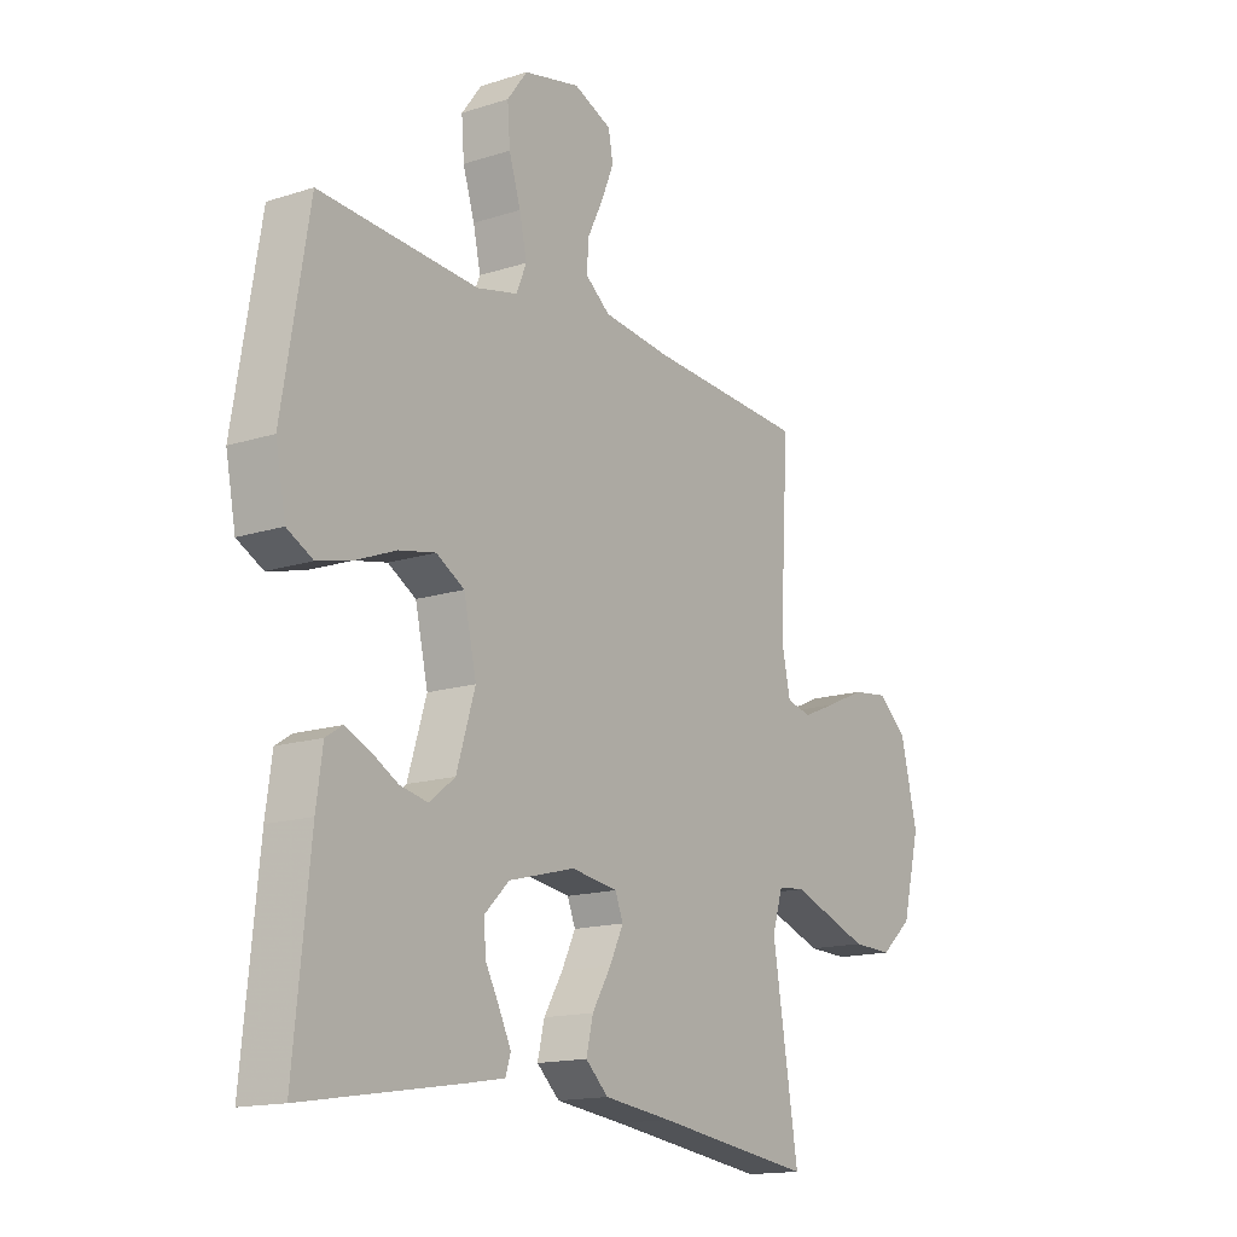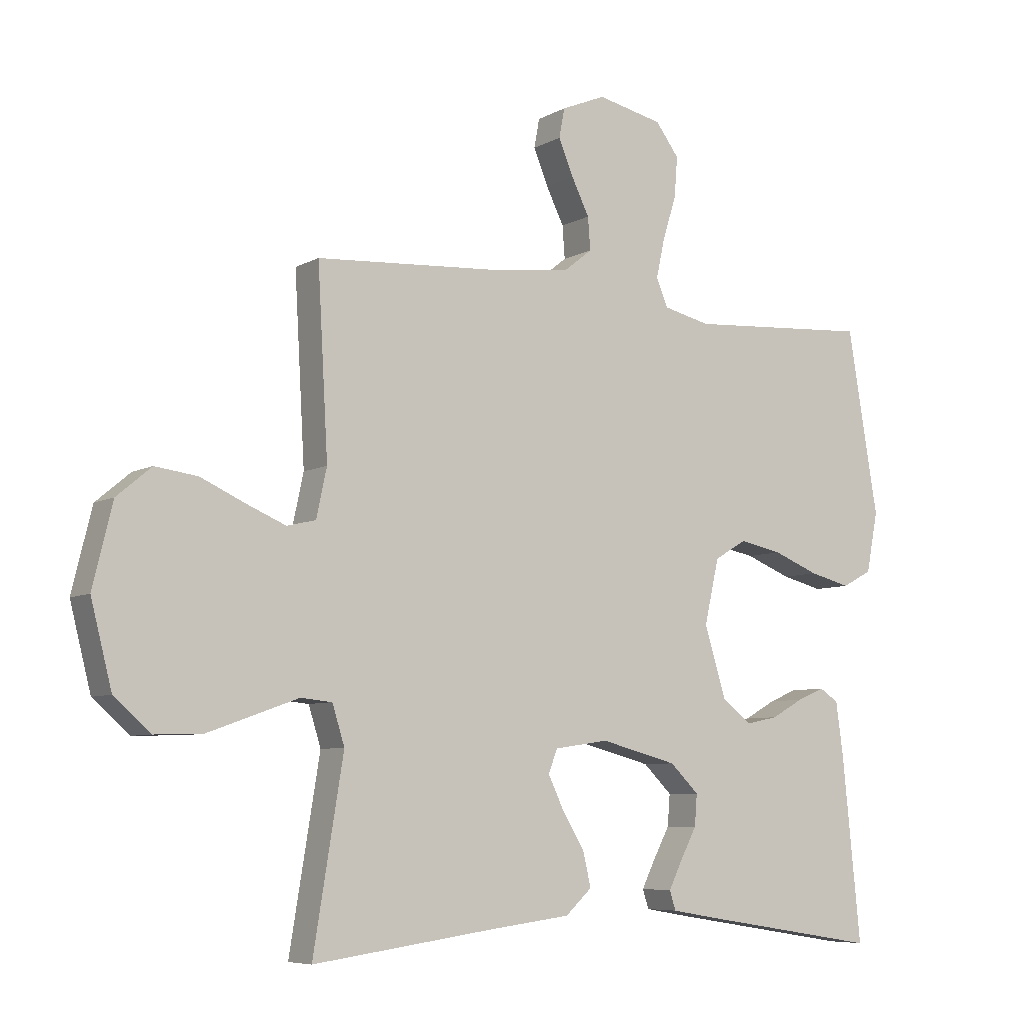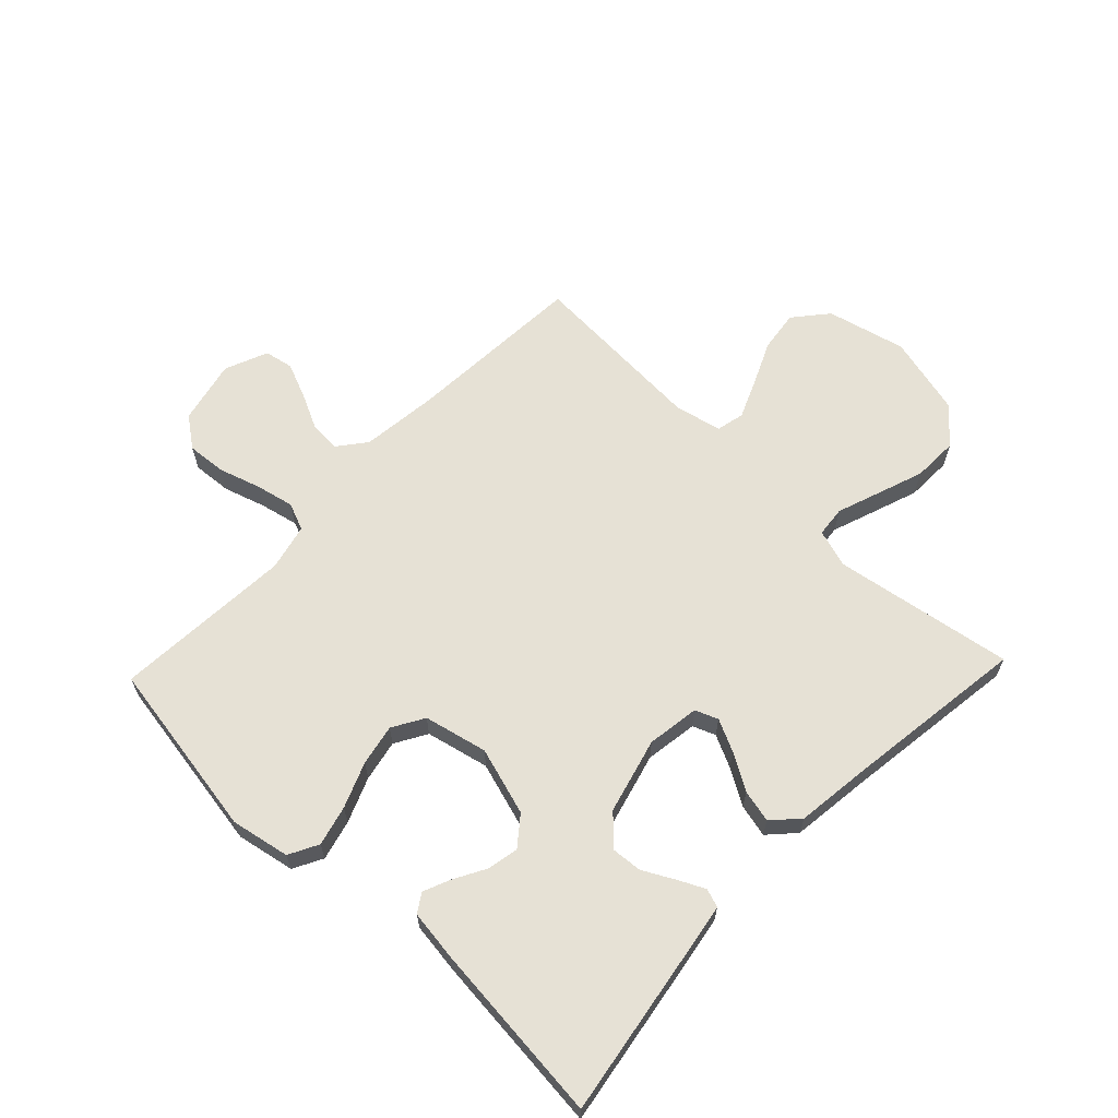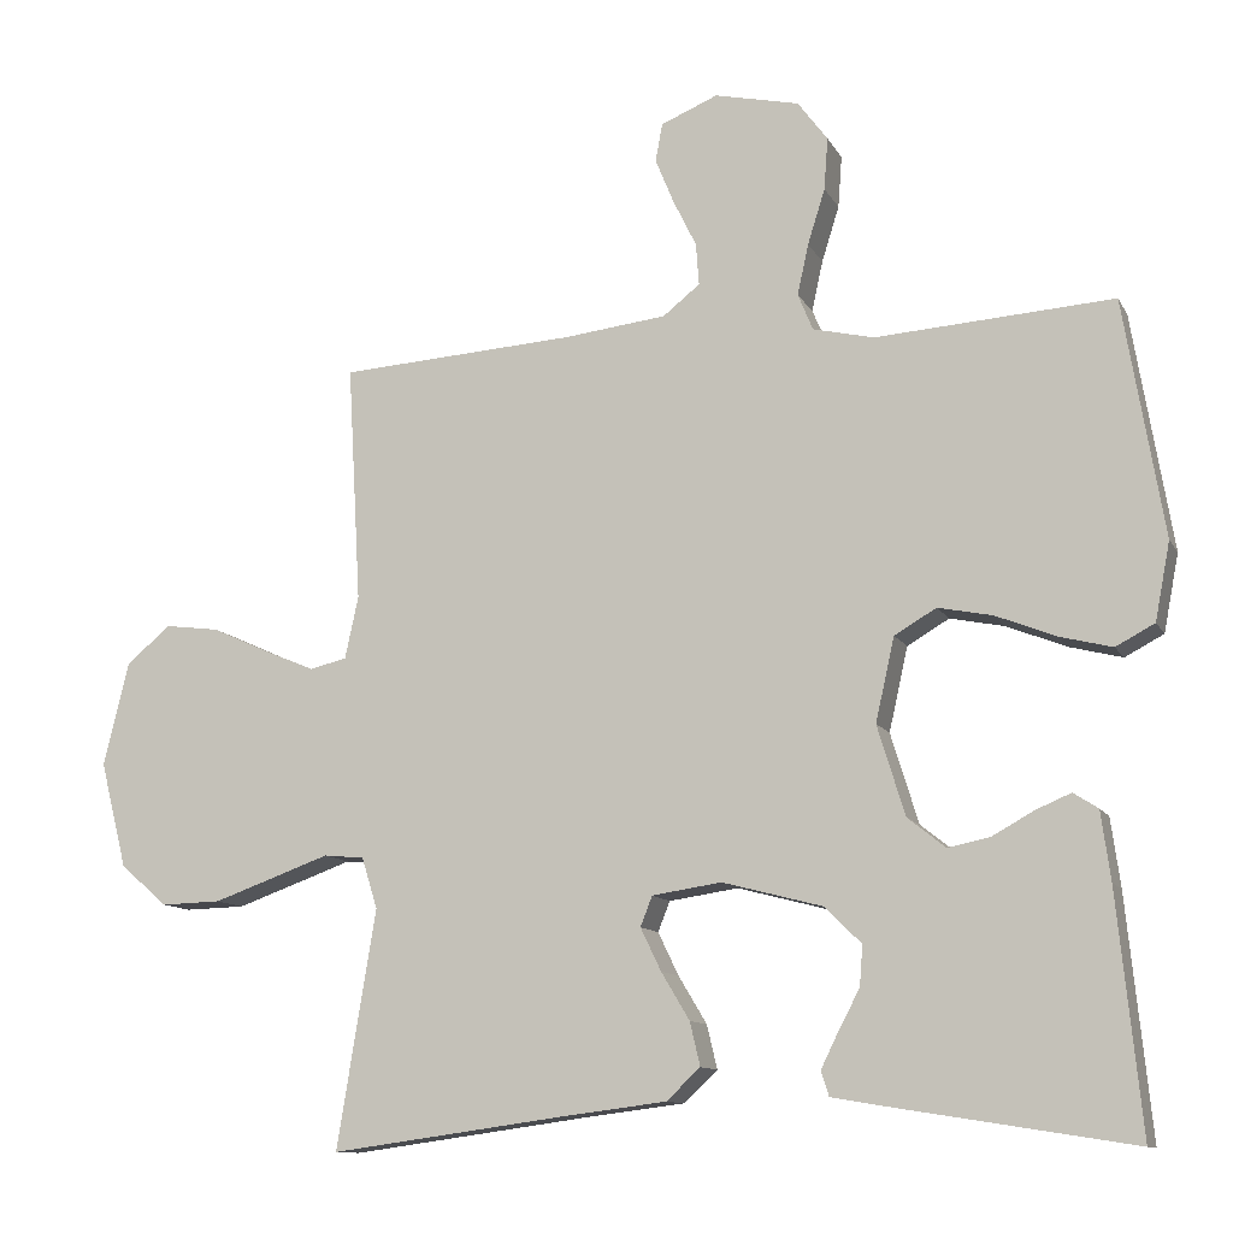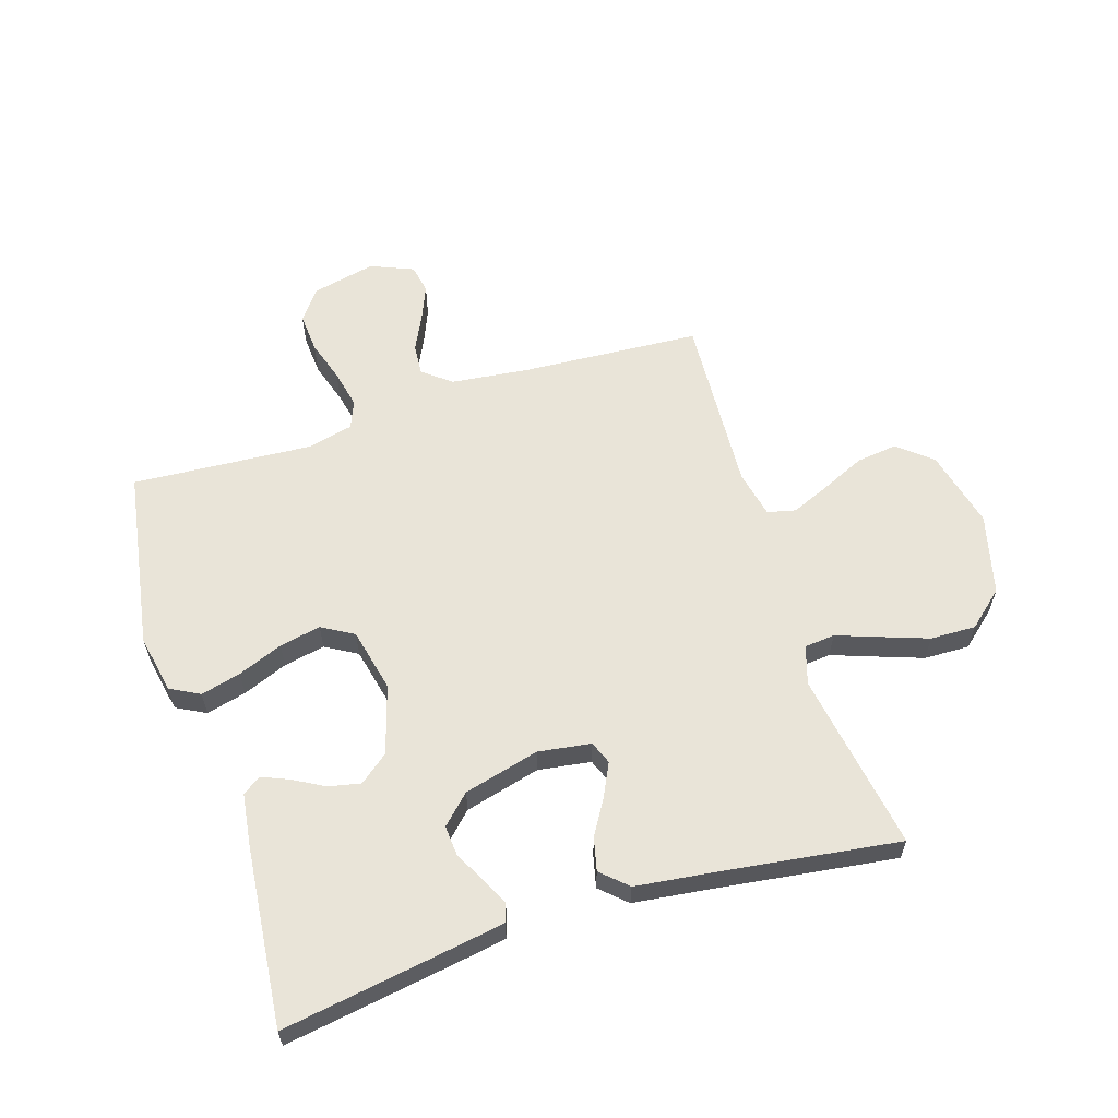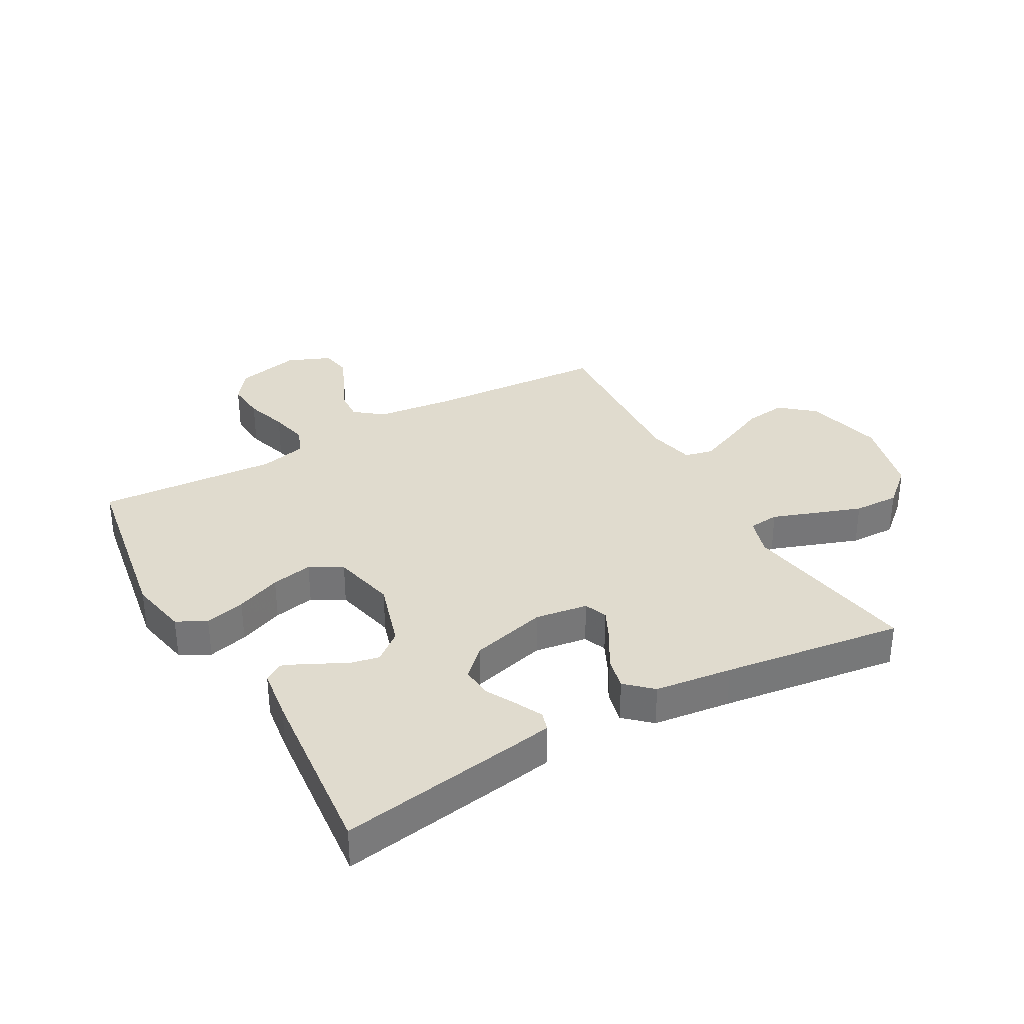
<metadata>
{"format":"obj","ext":"obj","renderer":"f3d","projection":"perspective","resolution":1024,"background":"white","views":[{"elev":-15.3,"azim":124.3,"up":"+Z"},{"elev":-6.9,"azim":-33.1,"up":"+Z"},{"elev":64.1,"azim":133.6,"up":"+Y"},{"elev":-11.3,"azim":18.7,"up":"+Z"},{"elev":60.3,"azim":162.4,"up":"+Y"},{"elev":33.6,"azim":150.6,"up":"+Y"}]}
</metadata>
<code>
v -0.5 0.07 0.5
v -0.2 0.07 0.519
v -0.071 0.07 0.534
v -0.024 0.07 0.571
v -0.028 0.07 0.624
v -0.057 0.07 0.683
v -0.081 0.07 0.741
v -0.072 0.07 0.789
v 0 0.07 0.819
v 0.107 0.07 0.795
v 0.145 0.07 0.744
v 0.14 0.07 0.678
v 0.118 0.07 0.608
v 0.104 0.07 0.544
v 0.123 0.07 0.498
v 0.2 0.07 0.48
v 0.5 0.07 0.5
v 0.55 0.07 0.2
v 0.531 0.07 0.102
v 0.482 0.07 0.076
v 0.415 0.07 0.093
v 0.34 0.07 0.123
v 0.271 0.07 0.137
v 0.218 0.07 0.106
v 0.194 0.07 0
v 0.229 0.07 -0.114
v 0.277 0.07 -0.152
v 0.33 0.07 -0.141
v 0.382 0.07 -0.112
v 0.427 0.07 -0.093
v 0.458 0.07 -0.113
v 0.47 0.07 -0.2
v 0.5 0.07 -0.5
v 0.2 0.07 -0.452
v 0.13 0.07 -0.44
v 0.12 0.07 -0.409
v 0.142 0.07 -0.364
v 0.169 0.07 -0.313
v 0.173 0.07 -0.262
v 0.126 0.07 -0.216
v 0 0.07 -0.183
v -0.088 0.07 -0.196
v -0.103 0.07 -0.234
v -0.077 0.07 -0.288
v -0.041 0.07 -0.348
v -0.028 0.07 -0.403
v -0.071 0.07 -0.443
v -0.2 0.07 -0.459
v -0.5 0.07 -0.5
v -0.451 0.07 -0.2
v -0.471 0.07 -0.136
v -0.522 0.07 -0.131
v -0.592 0.07 -0.156
v -0.671 0.07 -0.184
v -0.747 0.07 -0.186
v -0.807 0.07 -0.134
v -0.841 0.07 0
v -0.809 0.07 0.132
v -0.753 0.07 0.179
v -0.684 0.07 0.17
v -0.611 0.07 0.137
v -0.547 0.07 0.11
v -0.5 0.07 0.121
v -0.483 0.07 0.2
v -0.5 0 0.5
v -0.2 0 0.519
v -0.071 0 0.534
v -0.024 0 0.571
v -0.028 0 0.624
v -0.057 0 0.683
v -0.081 0 0.741
v -0.072 0 0.789
v 0 0 0.819
v 0.107 0 0.795
v 0.145 0 0.744
v 0.14 0 0.678
v 0.118 0 0.608
v 0.104 0 0.544
v 0.123 0 0.498
v 0.2 0 0.48
v 0.5 0 0.5
v 0.55 0 0.2
v 0.531 0 0.102
v 0.482 0 0.076
v 0.415 0 0.093
v 0.34 0 0.123
v 0.271 0 0.137
v 0.218 0 0.106
v 0.194 0 0
v 0.229 0 -0.114
v 0.277 0 -0.152
v 0.33 0 -0.141
v 0.382 0 -0.112
v 0.427 0 -0.093
v 0.458 0 -0.113
v 0.47 0 -0.2
v 0.5 0 -0.5
v 0.2 0 -0.452
v 0.13 0 -0.44
v 0.12 0 -0.409
v 0.142 0 -0.364
v 0.169 0 -0.313
v 0.173 0 -0.262
v 0.126 0 -0.216
v 0 0 -0.183
v -0.088 0 -0.196
v -0.103 0 -0.234
v -0.077 0 -0.288
v -0.041 0 -0.348
v -0.028 0 -0.403
v -0.071 0 -0.443
v -0.2 0 -0.459
v -0.5 0 -0.5
v -0.451 0 -0.2
v -0.471 0 -0.136
v -0.522 0 -0.131
v -0.592 0 -0.156
v -0.671 0 -0.184
v -0.747 0 -0.186
v -0.807 0 -0.134
v -0.841 0 0
v -0.809 0 0.132
v -0.753 0 0.179
v -0.684 0 0.17
v -0.611 0 0.137
v -0.547 0 0.11
v -0.5 0 0.121
v -0.483 0 0.2
f 59 60 61
f 58 59 61
f 57 58 61
f 56 57 61
f 55 56 61
f 54 55 61
f 53 54 61
f 52 53 61
f 51 52 61 62
f 50 51 62 63
f 48 49 50
f 50 63 64
f 48 50 64
f 47 48 64
f 46 47 64
f 45 46 64
f 44 45 64
f 36 37 38
f 35 36 38
f 34 35 38
f 33 34 38
f 32 33 38
f 31 32 38
f 30 31 38
f 29 30 38
f 28 29 38
f 27 28 38 39
f 26 27 39 40
f 20 21 22
f 19 20 22
f 18 19 22
f 17 18 22
f 16 17 22
f 15 16 22 23
f 14 15 23 24
f 11 12 13
f 10 11 13
f 9 10 13
f 8 9 13
f 7 8 13
f 6 7 13
f 5 6 13
f 4 5 13 14
f 14 24 25
f 4 14 25
f 3 4 25
f 43 44 64 1
f 26 40 41
f 25 26 41
f 3 25 41
f 2 3 41
f 2 41 42
f 1 2 42 43
f 125 124 123
f 125 123 122
f 125 122 121
f 125 121 120
f 125 120 119
f 125 119 118
f 125 118 117
f 125 117 116
f 126 125 116 115
f 127 126 115 114
f 114 113 112
f 128 127 114
f 128 114 112
f 128 112 111
f 128 111 110
f 128 110 109
f 128 109 108
f 102 101 100
f 102 100 99
f 102 99 98
f 102 98 97
f 102 97 96
f 102 96 95
f 102 95 94
f 102 94 93
f 102 93 92
f 103 102 92 91
f 104 103 91 90
f 86 85 84
f 86 84 83
f 86 83 82
f 86 82 81
f 86 81 80
f 87 86 80 79
f 88 87 79 78
f 77 76 75
f 77 75 74
f 77 74 73
f 77 73 72
f 77 72 71
f 77 71 70
f 77 70 69
f 78 77 69 68
f 89 88 78
f 89 78 68
f 89 68 67
f 65 128 108 107
f 105 104 90
f 105 90 89
f 105 89 67
f 105 67 66
f 106 105 66
f 107 106 66 65
f 1 65 66 2
f 2 66 67 3
f 3 67 68 4
f 4 68 69 5
f 5 69 70 6
f 6 70 71 7
f 7 71 72 8
f 8 72 73 9
f 9 73 74 10
f 10 74 75 11
f 11 75 76 12
f 12 76 77 13
f 13 77 78 14
f 14 78 79 15
f 15 79 80 16
f 16 80 81 17
f 17 81 82 18
f 18 82 83 19
f 19 83 84 20
f 20 84 85 21
f 21 85 86 22
f 22 86 87 23
f 23 87 88 24
f 24 88 89 25
f 25 89 90 26
f 26 90 91 27
f 27 91 92 28
f 28 92 93 29
f 29 93 94 30
f 30 94 95 31
f 31 95 96 32
f 32 96 97 33
f 33 97 98 34
f 34 98 99 35
f 35 99 100 36
f 36 100 101 37
f 37 101 102 38
f 38 102 103 39
f 39 103 104 40
f 40 104 105 41
f 41 105 106 42
f 42 106 107 43
f 43 107 108 44
f 44 108 109 45
f 45 109 110 46
f 46 110 111 47
f 47 111 112 48
f 48 112 113 49
f 49 113 114 50
f 50 114 115 51
f 51 115 116 52
f 52 116 117 53
f 53 117 118 54
f 54 118 119 55
f 55 119 120 56
f 56 120 121 57
f 57 121 122 58
f 58 122 123 59
f 59 123 124 60
f 60 124 125 61
f 61 125 126 62
f 62 126 127 63
f 63 127 128 64
f 64 128 65 1

</code>
